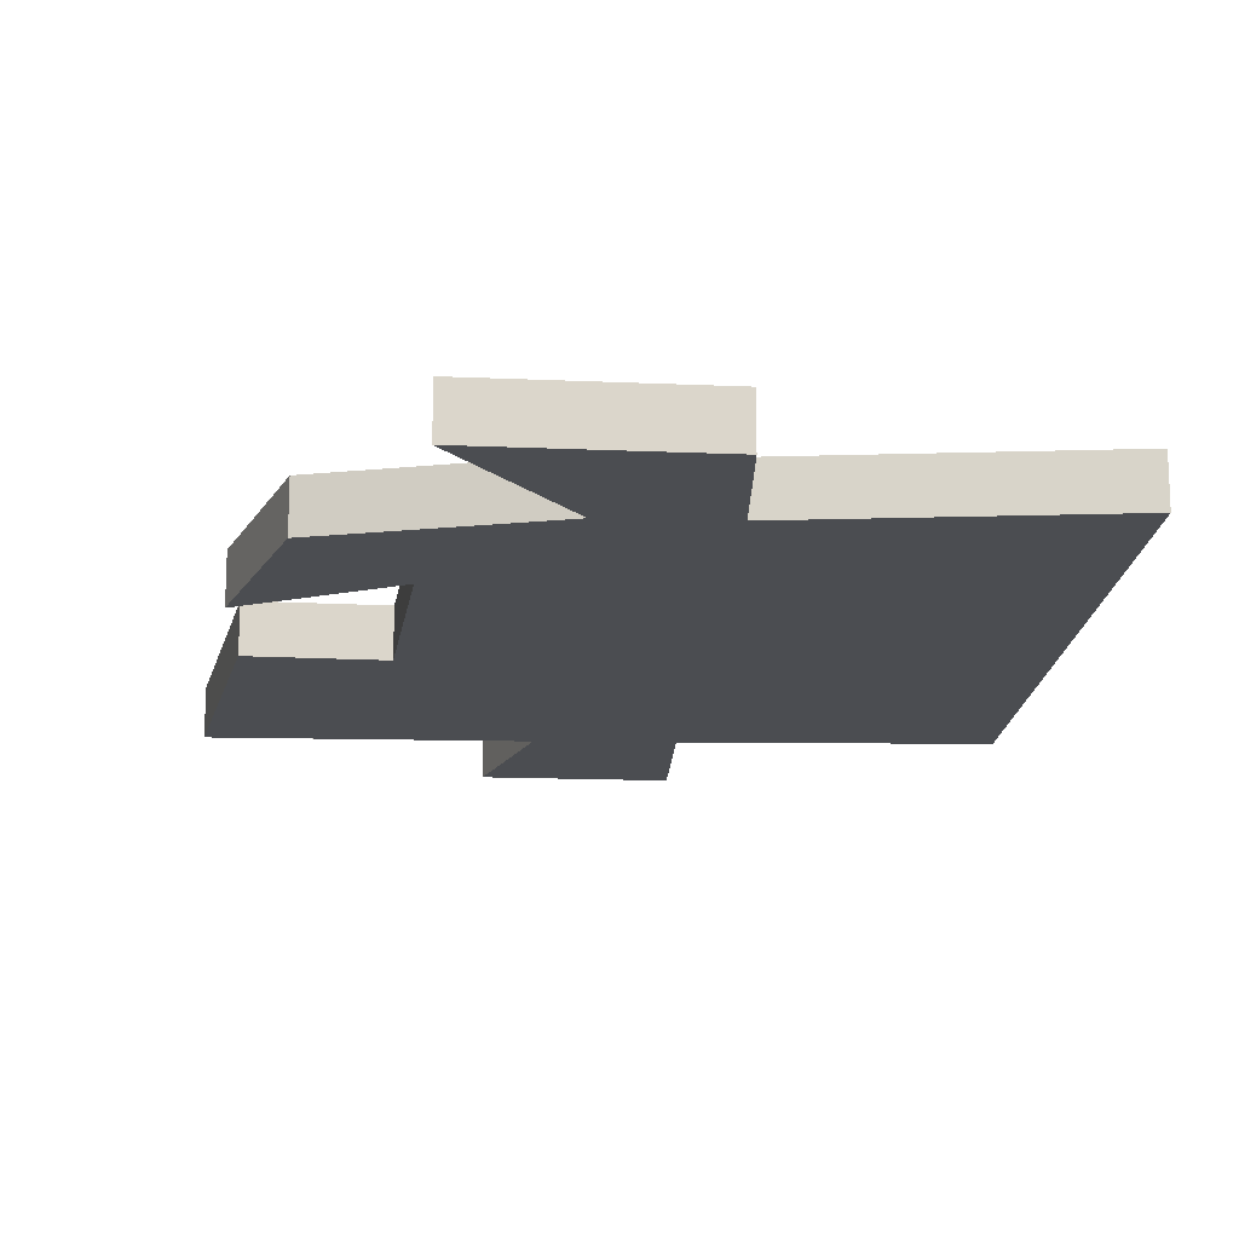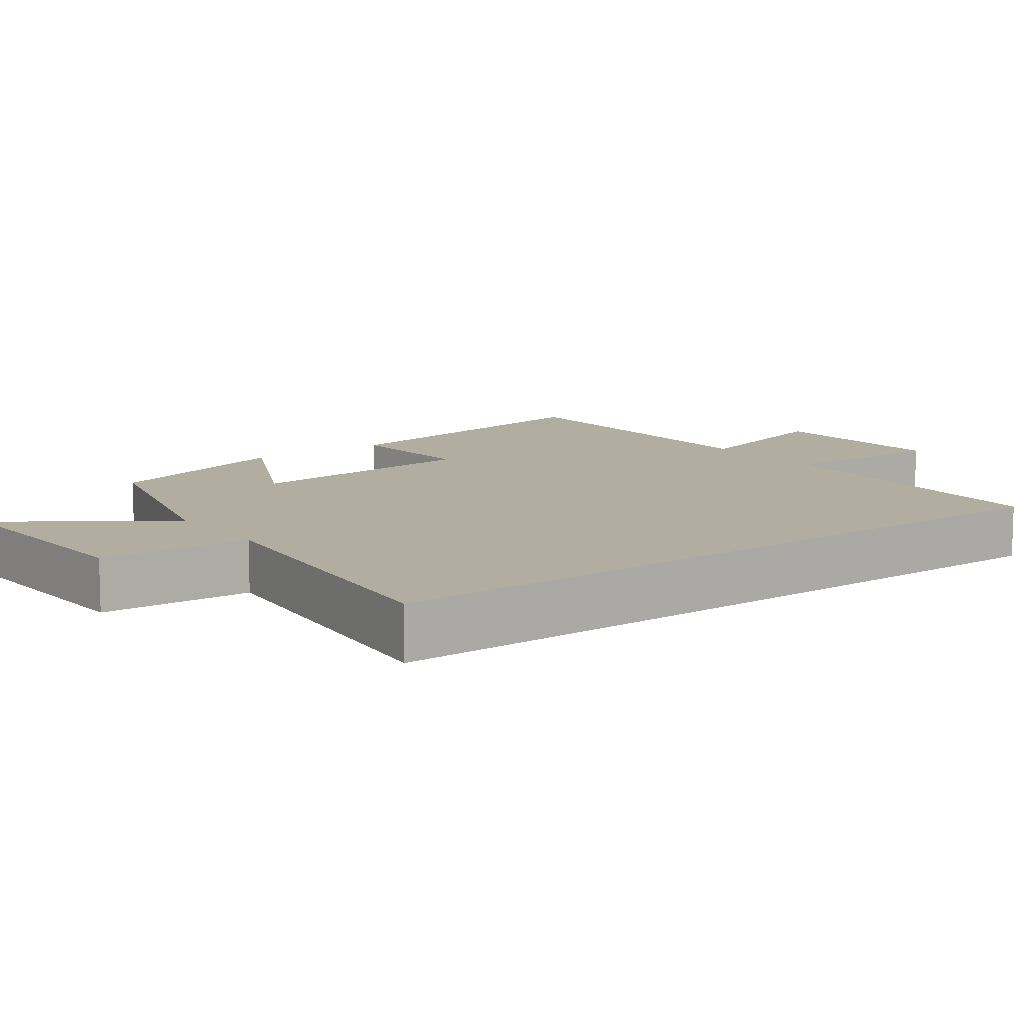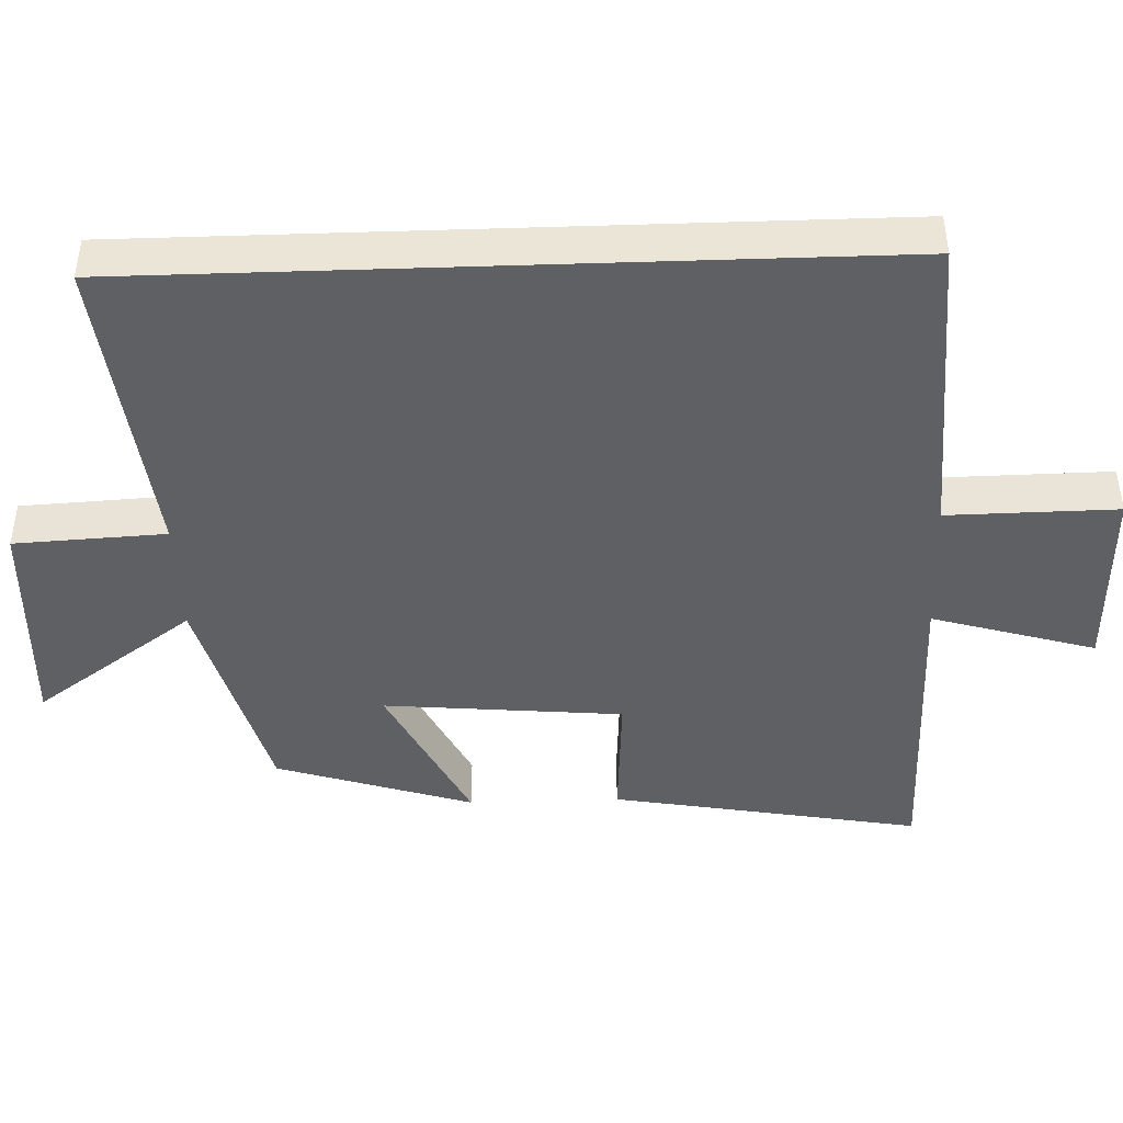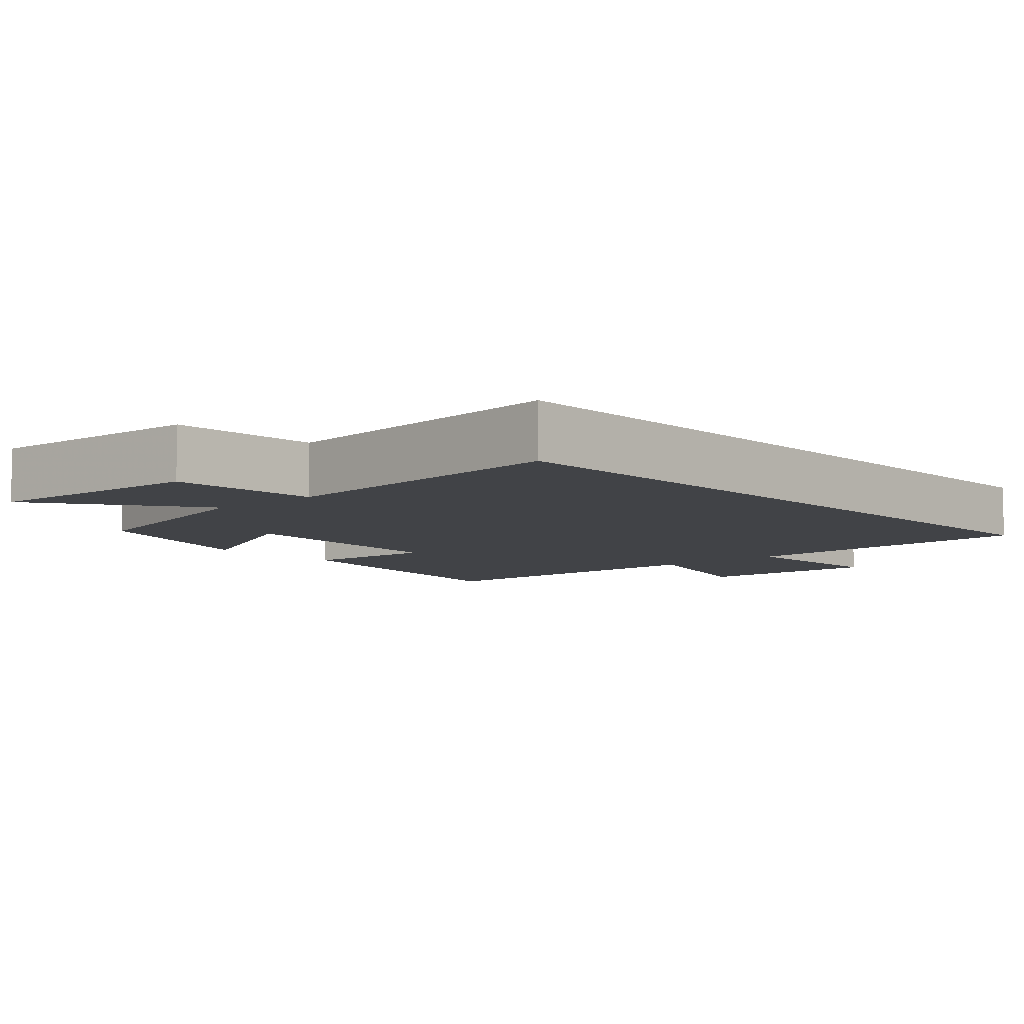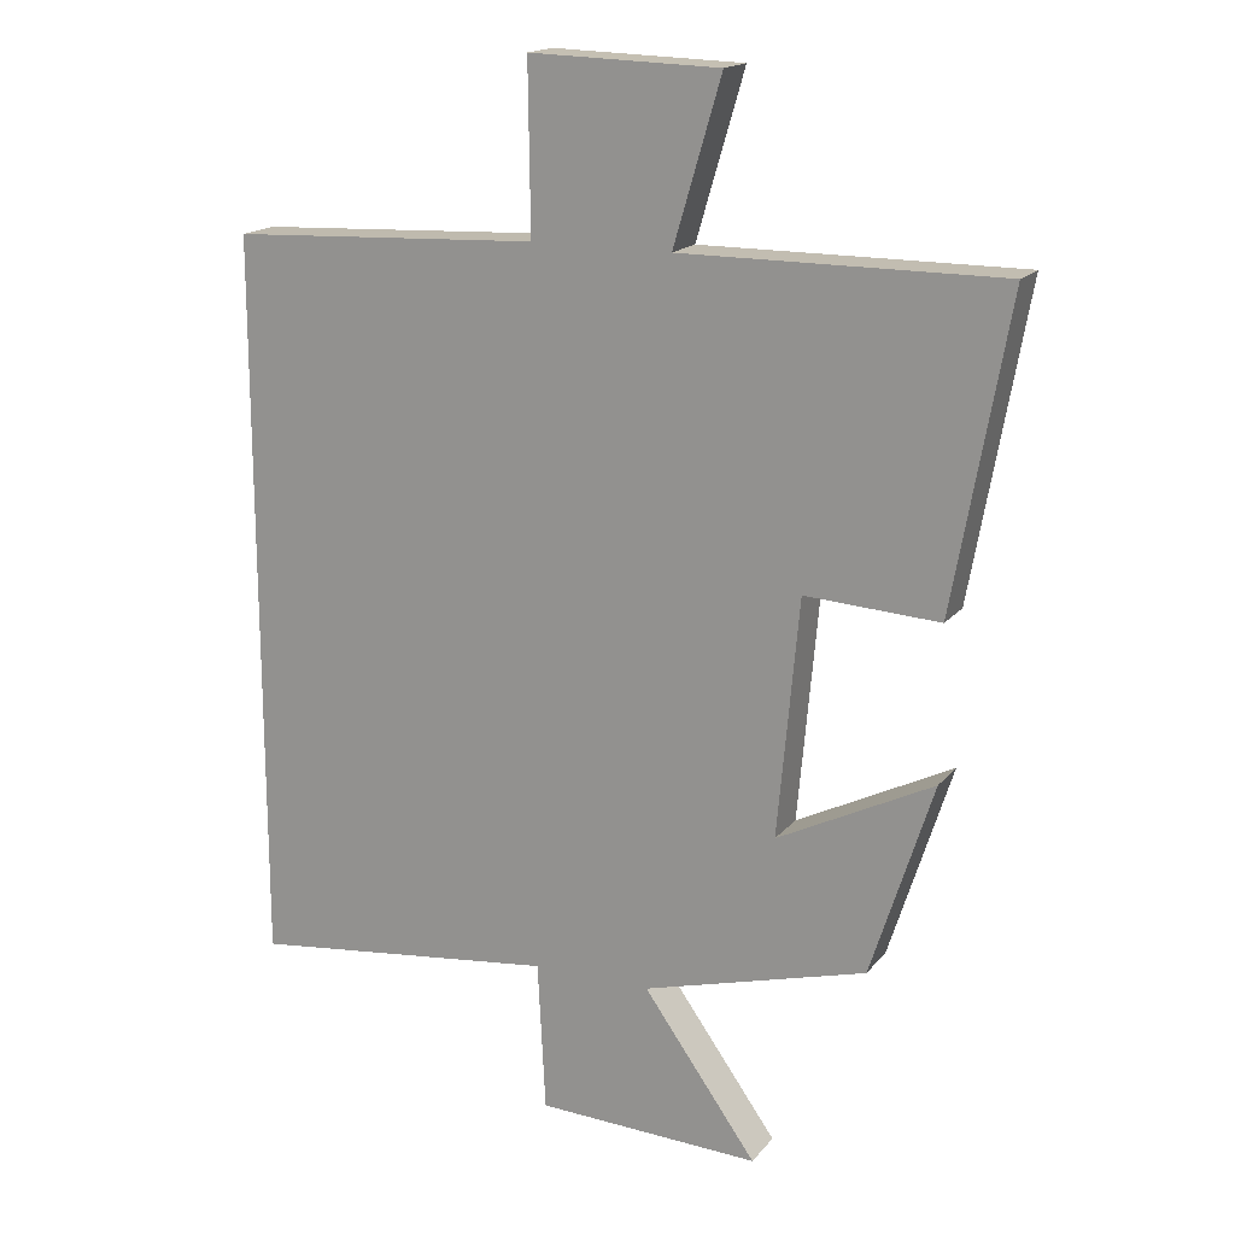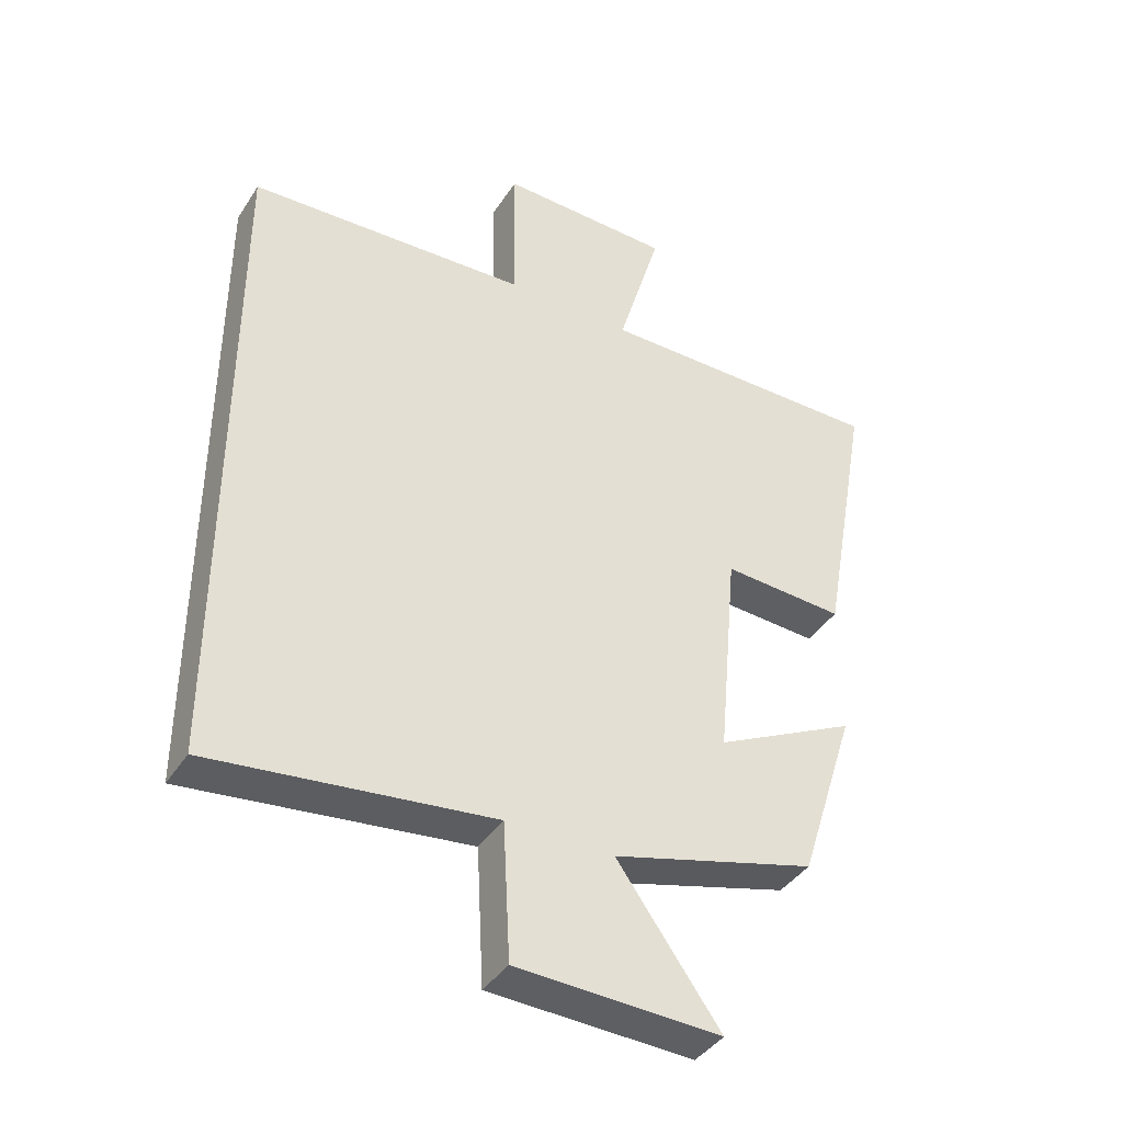
<metadata>
{"format":"obj","ext":"obj","renderer":"f3d","projection":"perspective","resolution":1024,"background":"white","views":[{"elev":-15.8,"azim":176.9,"up":"+Y"},{"elev":10.5,"azim":-126.8,"up":"+Y"},{"elev":-44.1,"azim":-88.0,"up":"+Y"},{"elev":-6.9,"azim":-138.2,"up":"+Y"},{"elev":17.1,"azim":25.9,"up":"+Z"},{"elev":-40.3,"azim":-29.9,"up":"+Z"}]}
</metadata>
<code>
v 0.413 0.07 -0.414
v 0.099 0.07 -0.5
v 0.258 0.07 -0.722
v -0.056 0.07 -0.71
v -0.067 0.07 -0.5
v -0.5 0.07 -0.551
v -0.5 0.07 0.48
v -0.066 0.07 0.5
v -0.069 0.07 0.735
v 0.197 0.07 0.727
v 0.13 0.07 0.5
v 0.577 0.07 0.501
v 0.5 0.07 0.071
v 0.312 0.07 0.082
v 0.282 0.07 -0.25
v 0.5 0.07 -0.141
v 0.413 0 -0.414
v 0.099 0 -0.5
v 0.258 0 -0.722
v -0.056 0 -0.71
v -0.067 0 -0.5
v -0.5 0 -0.551
v -0.5 0 0.48
v -0.066 0 0.5
v -0.069 0 0.735
v 0.197 0 0.727
v 0.13 0 0.5
v 0.577 0 0.501
v 0.5 0 0.071
v 0.312 0 0.082
v 0.282 0 -0.25
v 0.5 0 -0.141
f 15 16 1 2
f 14 15 2
f 11 12 13 14
f 11 14 2
f 8 9 10 11
f 8 11 2
f 5 6 7 8
f 5 8 2
f 2 3 4 5
f 18 17 32 31
f 18 31 30
f 30 29 28 27
f 18 30 27
f 27 26 25 24
f 18 27 24
f 24 23 22 21
f 18 24 21
f 21 20 19 18
f 1 17 18 2
f 2 18 19 3
f 3 19 20 4
f 4 20 21 5
f 5 21 22 6
f 6 22 23 7
f 7 23 24 8
f 8 24 25 9
f 9 25 26 10
f 10 26 27 11
f 11 27 28 12
f 12 28 29 13
f 13 29 30 14
f 14 30 31 15
f 15 31 32 16
f 16 32 17 1

</code>
